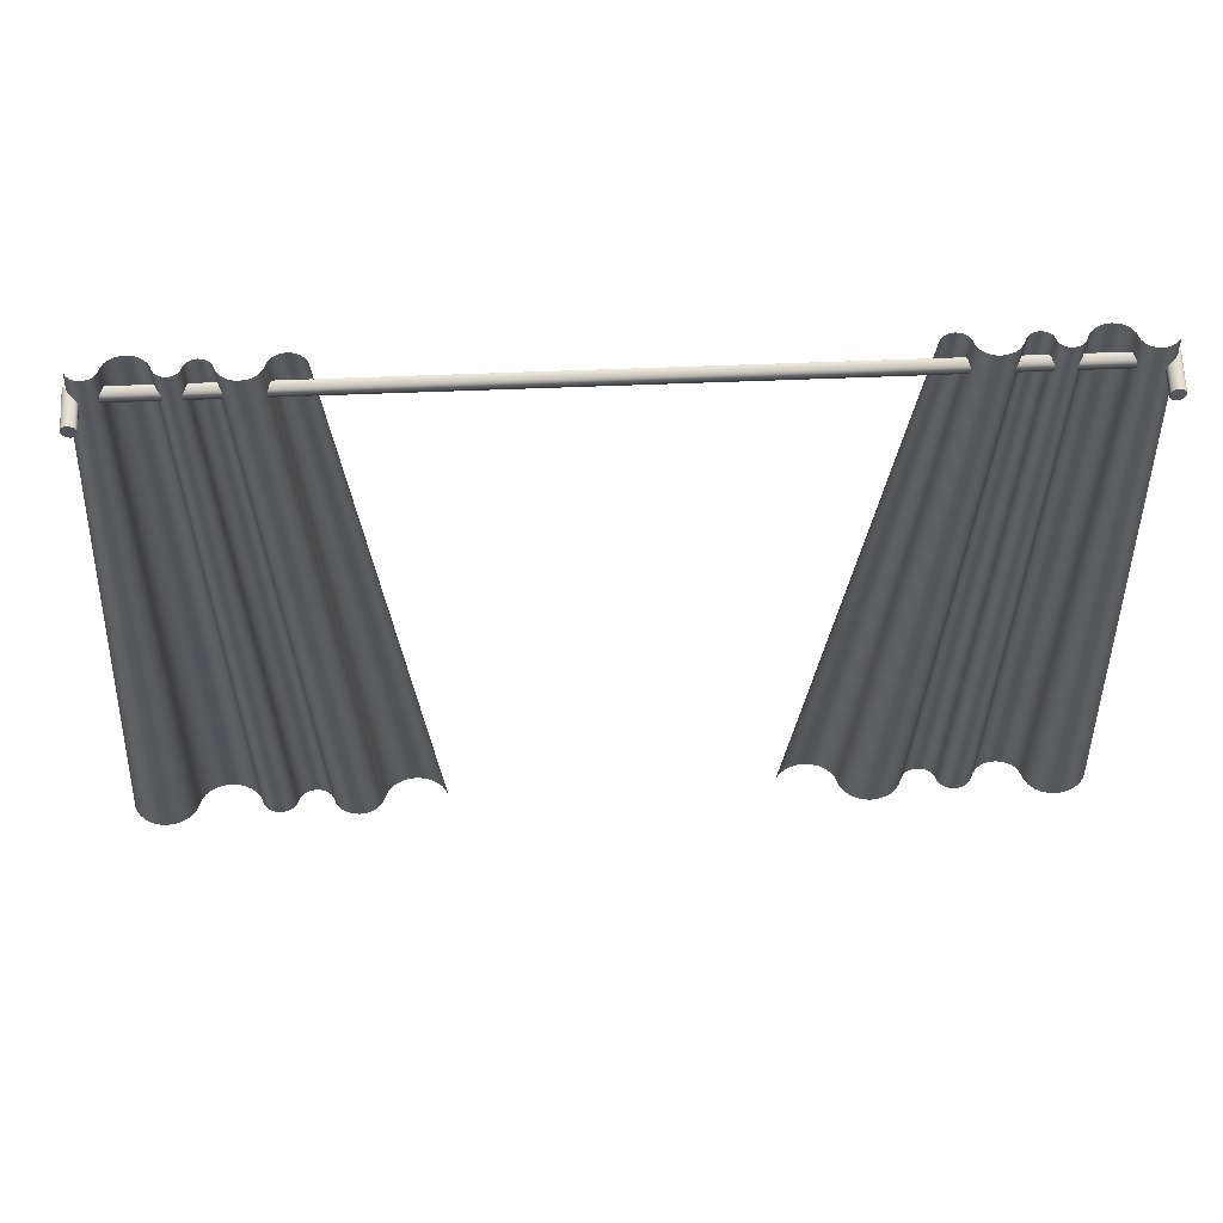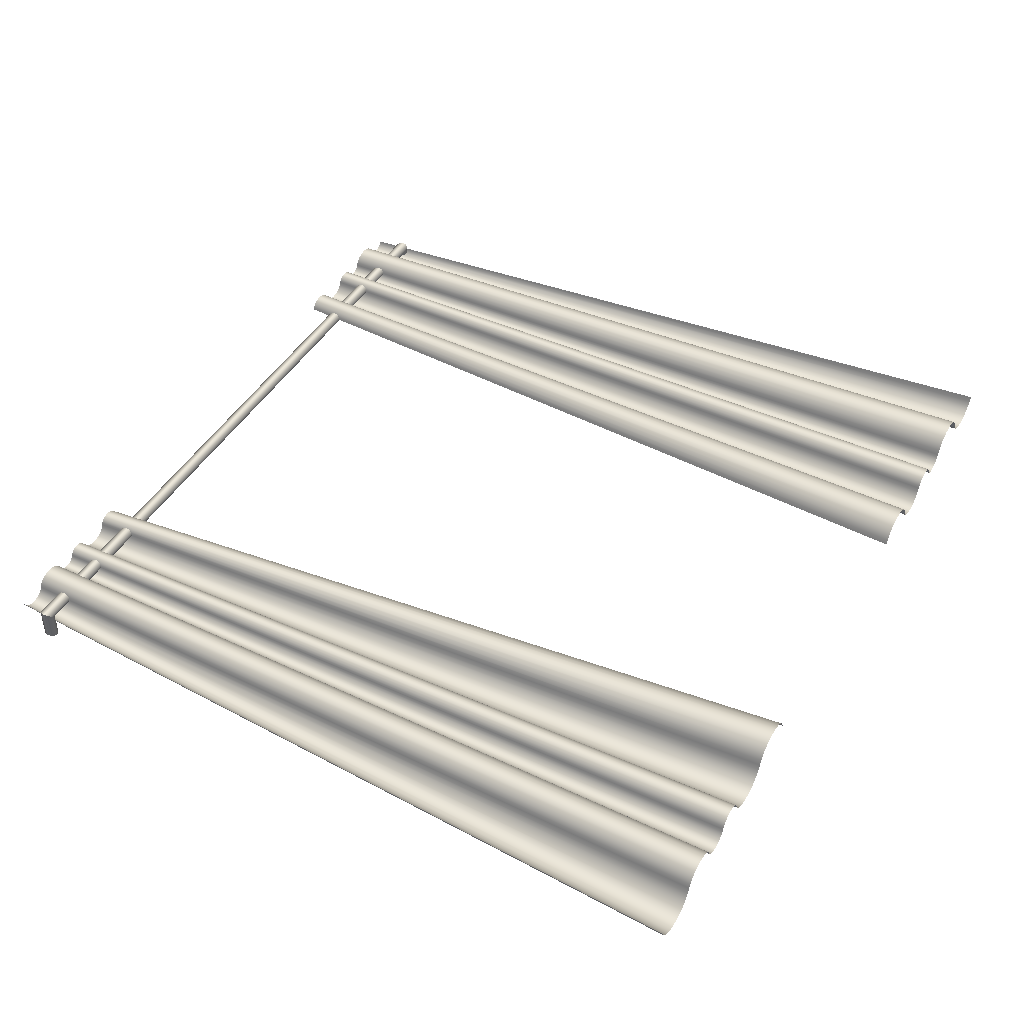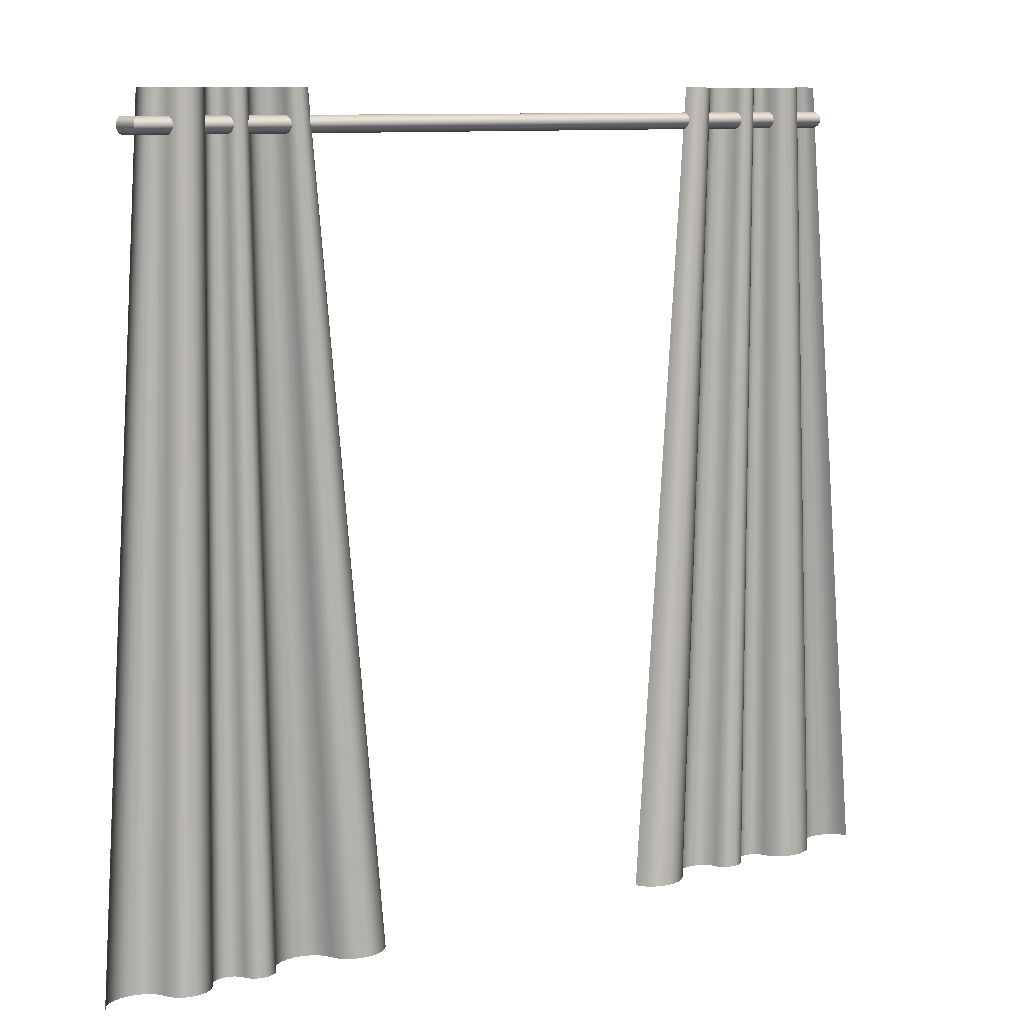
<metadata>
{"format":"obj","ext":"obj","renderer":"f3d","projection":"perspective","resolution":1024,"background":"white","views":[{"elev":64.9,"azim":177.8,"up":"+Y"},{"elev":44.1,"azim":-61.6,"up":"+Z"},{"elev":9.9,"azim":-35.1,"up":"+Y"}]}
</metadata>
<code>
g Mesh1 Group1 Curtain_Rod_with_curtains1 Model
v 5.844 80.33 -5.461
v 6.167 80.33 -5.461
v 6.006 80.3 -5.461
f 1 2 3
v 5.694 80.42 -5.461
f 2 1 4
v 5.694 80.42 -2.211
f 1 5 4
v 5.844 80.33 -2.331
f 5 1 6
f 3 6 1
v 6.006 80.3 -2.461
f 6 3 7
f 2 7 3
v 6.167 80.33 -2.59
f 7 2 8
v 6.318 80.42 -5.461
f 9 8 2
v 6.318 80.42 -2.711
f 8 9 10
v 6.447 80.55 -5.461
f 11 10 9
v 6.447 80.55 -2.814
f 10 11 12
v 6.546 80.72 -2.894
f 11 13 12
v 6.546 80.72 -5.461
f 13 11 14
v 5.465 80.72 -5.461
f 11 15 14
v 5.565 80.55 -5.461
f 11 16 15
f 9 16 11
f 9 4 16
f 2 4 9
v 5.565 80.55 -2.107
f 4 17 16
f 17 4 5
v 86.32 80.55 -2.107
f 5 18 17
v 86.19 80.42 -2.211
f 18 5 19
f 6 19 5
v 86.04 80.33 -2.331
f 19 6 20
f 7 20 6
v 85.88 80.3 -2.461
f 20 7 21
f 8 21 7
v 85.72 80.33 -2.59
f 21 8 22
f 10 22 8
v 85.57 80.42 -2.711
f 22 10 23
f 12 23 10
v 85.44 80.55 -2.814
f 23 12 24
f 13 24 12
v 85.34 80.72 -2.894
f 24 13 25
v 6.609 80.93 -2.944
f 26 25 13
v 85.28 80.93 -2.944
f 25 26 27
v 6.63 81.15 -2.961
f 28 27 26
v 85.25 81.15 -2.961
f 27 28 29
v 6.609 81.37 -2.944
f 30 29 28
v 85.28 81.37 -2.944
f 29 30 31
v 6.546 81.57 -2.894
f 32 31 30
v 85.34 81.57 -2.894
f 31 32 33
v 6.447 81.74 -2.814
f 34 33 32
v 85.44 81.74 -2.814
f 33 34 35
v 85.57 81.88 -2.711
f 34 36 35
v 6.318 81.88 -2.711
f 36 34 37
v 6.318 81.88 -5.461
f 34 38 37
v 6.447 81.74 -5.461
f 38 34 39
f 32 39 34
v 6.546 81.57 -5.461
f 39 32 40
f 30 40 32
v 6.609 81.37 -5.461
f 40 30 41
f 28 41 30
v 6.63 81.15 -5.461
f 41 28 42
v 6.609 80.93 -5.461
f 28 43 42
f 43 28 26
f 26 14 43
f 14 26 13
v 5.403 80.93 -5.461
f 14 44 43
f 14 15 44
v 5.465 80.72 -2.028
f 45 44 15
v 5.403 80.93 -1.978
f 44 45 46
v 86.48 80.93 -1.978
f 45 47 46
v 86.42 80.72 -2.028
f 47 45 48
f 17 48 45
f 48 17 18
v 86.42 80.72 -5.461
f 18 49 48
v 86.32 80.55 -5.461
f 49 18 50
f 19 50 18
v 86.19 80.42 -5.461
f 50 19 51
f 20 51 19
v 86.04 80.33 -5.461
f 51 20 52
f 21 52 20
v 85.88 80.3 -5.461
f 52 21 53
f 22 53 21
v 85.72 80.33 -5.461
f 53 22 54
f 23 54 22
v 85.57 80.42 -5.461
f 54 23 55
f 24 55 23
v 85.44 80.55 -5.461
f 55 24 56
f 25 56 24
v 85.34 80.72 -5.461
f 56 25 57
f 27 57 25
v 85.28 80.93 -5.461
f 57 27 58
f 29 58 27
v 85.25 81.15 -5.461
f 58 29 59
v 85.28 81.37 -5.461
f 29 60 59
f 60 29 31
v 85.34 81.57 -5.461
f 31 61 60
f 61 31 33
v 85.44 81.74 -5.461
f 33 62 61
f 62 33 35
f 36 62 35
v 85.57 81.88 -5.461
f 62 36 63
v 85.72 81.96 -2.59
f 64 63 36
v 85.72 81.96 -5.461
f 63 64 65
v 85.88 81.99 -2.461
f 66 65 64
v 85.88 81.99 -5.461
f 65 66 67
v 86.04 81.96 -2.331
f 68 67 66
v 86.04 81.96 -5.461
f 67 68 69
v 86.19 81.88 -2.211
f 70 69 68
v 86.19 81.88 -5.461
f 69 70 71
v 86.32 81.74 -2.107
f 72 71 70
v 86.32 81.74 -5.461
f 71 72 73
v 86.42 81.57 -5.461
f 72 74 73
v 86.42 81.57 -2.028
f 74 72 75
v 5.465 81.57 -2.028
f 72 76 75
v 5.565 81.74 -2.107
f 76 72 77
v 5.694 81.88 -2.211
f 72 78 77
f 78 72 70
v 5.844 81.96 -2.331
f 70 79 78
f 79 70 68
v 6.006 81.99 -2.461
f 68 80 79
f 80 68 66
v 6.167 81.96 -2.59
f 66 81 80
f 81 66 64
f 64 37 81
f 37 64 36
v 6.167 81.96 -5.461
f 37 82 81
f 82 37 38
v 5.844 81.96 -5.461
f 38 83 82
v 5.694 81.88 -5.461
f 38 84 83
f 39 84 38
v 5.565 81.74 -5.461
f 39 85 84
f 40 85 39
v 5.465 81.57 -5.461
f 40 86 85
f 41 86 40
v 5.403 81.37 -5.461
f 41 87 86
f 42 87 41
v 5.382 81.15 -5.461
f 42 88 87
f 43 88 42
f 43 44 88
f 46 88 44
v 5.382 81.15 -1.961
f 88 46 89
v 86.5 81.15 -1.961
f 46 90 89
f 90 46 47
v 86.5 81.15 -5.461
f 47 91 90
v 86.48 80.93 -5.461
f 91 47 92
f 48 92 47
f 92 48 49
f 49 58 92
f 49 57 58
f 50 57 49
f 50 56 57
f 51 56 50
f 51 55 56
f 52 55 51
f 52 54 55
f 54 52 53
f 92 58 59
f 92 59 91
f 91 59 60
v 86.48 81.37 -5.461
f 91 60 93
f 93 60 61
f 93 61 74
f 74 61 62
f 74 62 73
f 73 62 63
f 73 63 71
f 71 63 65
f 71 65 69
f 69 65 67
f 75 93 74
v 86.48 81.37 -1.978
f 93 75 94
v 5.403 81.37 -1.978
f 75 95 94
f 95 75 76
f 76 87 95
f 87 76 86
f 77 86 76
f 86 77 85
f 78 85 77
f 85 78 84
f 79 84 78
f 84 79 83
f 80 83 79
v 6.006 81.99 -5.461
f 83 80 96
f 81 96 80
f 96 81 82
f 82 83 96
f 88 95 87
f 95 88 89
f 89 94 95
f 94 89 90
f 91 94 90
f 94 91 93
f 15 17 45
f 17 15 16
g Mesh2 Curtain1 Curtain_Rod_with_curtains1 Model
v 23.34 84.53 -2.243
v 23.19 84.54 -2.048
v 30.31 0.05009 -1.43
f 97 98 99
v 22.99 84.55 -1.886
f 100 99 98
v 29.8 0.05009 -1.022
f 99 100 101
v 29.19 0.05009 -0.7157
f 100 102 101
v 22.74 84.55 -1.763
f 102 100 103
v 28.52 0.05009 -0.5253
f 103 104 102
v 22.47 84.56 -1.687
f 104 103 105
v 27.8 0.05009 -0.4608
f 105 106 104
v 22.19 84.56 -1.661
f 106 105 107
v 27.09 0.05009 -0.5253
f 107 108 106
v 21.9 84.56 -1.687
f 108 107 109
v 26.41 0.05009 -0.7157
f 109 110 108
v 21.63 84.55 -1.763
f 110 109 111
v 25.81 0.05009 -1.022
f 111 112 110
v 21.39 84.55 -1.886
f 112 111 113
v 25.3 0.05009 -1.43
f 113 114 112
v 21.19 84.54 -2.048
f 114 113 115
v 24.92 0.05009 -1.917
f 115 116 114
v 21.03 84.53 -2.243
f 116 115 117
v 24.68 0.05009 -2.461
f 118 116 117
v 20.94 84.53 -2.461
f 118 117 119
v 20.8 84.53 -2.787
f 120 118 119
v 24.45 0.05009 -3.004
f 118 120 121
v 20.57 84.53 -3.079
f 122 121 120
v 24.07 0.05009 -3.492
f 121 122 123
v 20.27 84.53 -3.324
f 124 123 122
v 23.56 0.05009 -3.899
f 123 124 125
v 22.95 0.05009 -4.206
f 124 126 125
v 19.9 84.53 -3.508
f 126 124 127
v 22.28 0.05009 -4.396
f 127 128 126
v 19.49 84.53 -3.622
f 128 127 129
v 21.56 0.05009 -4.461
f 129 130 128
v 19.07 84.53 -3.661
f 130 129 131
v 20.85 0.05009 -4.396
f 131 132 130
v 18.64 84.53 -3.622
f 132 131 133
v 20.17 0.05009 -4.206
f 133 134 132
v 18.23 84.53 -3.508
f 134 133 135
v 19.57 0.05009 -3.899
f 135 136 134
v 17.87 84.53 -3.324
f 136 135 137
v 19.06 0.05009 -3.492
f 137 138 136
v 17.56 84.53 -3.079
f 138 137 139
v 18.68 0.05009 -3.004
f 139 140 138
v 17.34 84.53 -2.787
f 140 139 141
v 17.19 84.53 -2.461
f 142 140 141
v 18.44 0.05009 -2.461
f 140 142 143
v 17.11 84.53 -2.271
f 144 143 142
v 18.31 0.05009 -2.162
f 143 144 145
v 16.98 84.53 -2.1
f 146 145 144
v 18.1 0.05009 -1.894
f 145 146 147
v 16.8 84.53 -1.957
f 148 147 146
v 17.83 0.05009 -1.67
f 147 148 149
v 17.49 0.05009 -1.501
f 148 150 149
v 16.59 84.53 -1.85
f 150 148 151
v 17.12 0.05009 -1.396
f 151 152 150
v 16.35 84.53 -1.783
f 152 151 153
v 16.73 0.05009 -1.361
f 153 154 152
v 16.1 84.53 -1.761
f 154 153 155
v 16.33 0.05009 -1.396
f 155 156 154
v 15.85 84.53 -1.783
f 156 155 157
v 15.96 0.05009 -1.501
f 157 158 156
v 15.62 84.53 -1.85
f 158 157 159
v 15.63 0.05009 -1.67
f 159 160 158
v 15.4 84.53 -1.957
f 160 159 161
v 15.35 0.05009 -1.894
f 161 162 160
v 15.23 84.53 -2.1
f 162 161 163
v 15.14 0.05009 -2.162
f 163 164 162
v 15.09 84.53 -2.271
f 164 163 165
v 15.01 0.05009 -2.461
f 165 166 164
v 15.01 84.53 -2.461
f 166 165 167
v 14.93 84.53 -2.658
f 168 166 167
v 14.88 0.05009 -2.766
f 166 168 169
v 14.79 84.53 -2.835
f 170 169 168
v 14.66 0.05009 -3.041
f 169 170 171
v 14.6 84.53 -2.982
f 172 171 170
v 14.38 0.05009 -3.27
f 171 172 173
v 14.04 0.05009 -3.442
f 172 174 173
v 14.38 84.53 -3.093
f 174 172 175
v 13.66 0.05009 -3.549
f 175 176 174
v 14.14 84.53 -3.162
f 176 175 177
v 13.26 0.05009 -3.586
f 177 178 176
v 13.88 84.53 -3.186
f 178 177 179
v 12.85 0.05009 -3.549
f 179 180 178
v 13.62 84.53 -3.162
f 180 179 181
v 12.47 0.05009 -3.442
f 181 182 180
v 13.38 84.53 -3.093
f 182 181 183
v 12.13 0.05009 -3.27
f 183 184 182
v 13.16 84.53 -2.982
f 184 183 185
v 11.85 0.05009 -3.041
f 185 186 184
v 12.97 84.53 -2.835
f 186 185 187
v 11.63 0.05009 -2.766
f 187 188 186
v 12.83 84.53 -2.658
f 188 187 189
v 12.75 84.53 -2.461
f 190 188 189
v 11.5 0.05009 -2.461
f 188 190 191
v 12.61 84.53 -2.142
f 192 191 190
v 11.32 0.05009 -2.033
f 191 192 193
v 12.39 84.53 -1.855
f 194 193 192
v 11.02 0.05009 -1.649
f 193 194 195
v 12.09 84.53 -1.616
f 196 195 194
v 10.62 0.05009 -1.328
f 195 196 197
v 10.14 0.05009 -1.087
f 196 198 197
v 11.73 84.53 -1.436
f 198 196 199
v 9.606 0.05009 -0.9366
f 199 200 198
v 11.33 84.53 -1.324
f 200 199 201
v 9.044 0.05009 -0.8858
f 201 202 200
v 10.92 84.53 -1.286
f 202 201 203
v 8.482 0.05009 -0.9366
f 203 204 202
v 10.5 84.53 -1.324
f 204 203 205
v 7.949 0.05009 -1.087
f 205 206 204
v 10.1 84.53 -1.436
f 206 205 207
v 7.471 0.05009 -1.328
f 207 208 206
v 9.742 84.53 -1.616
f 208 207 209
v 7.072 0.05009 -1.649
f 209 210 208
v 9.445 84.53 -1.855
f 210 209 211
v 6.772 0.05009 -2.033
f 211 212 210
v 9.221 84.53 -2.142
f 212 211 213
v 6.587 0.05009 -2.461
f 213 214 212
v 9.083 84.53 -2.461
f 214 213 215
v 8.965 84.53 -2.732
f 216 214 215
v 6.352 0.05009 -3.004
f 214 216 217
v 8.775 84.53 -2.976
f 218 217 216
v 5.971 0.05009 -3.492
f 217 218 219
v 8.522 84.53 -3.18
f 220 219 218
v 5.465 0.05009 -3.899
f 219 220 221
v 4.857 0.05009 -4.206
f 220 222 221
v 8.218 84.53 -3.333
f 222 220 223
v 4.18 0.05009 -4.396
f 223 224 222
v 7.879 84.53 -3.429
f 224 223 225
v 3.467 0.05009 -4.461
f 225 226 224
v 7.523 84.53 -3.461
f 226 225 227
v 2.754 0.05009 -4.396
f 227 228 226
v 7.166 84.53 -3.429
f 228 227 229
v 2.076 0.05009 -4.206
f 229 230 228
v 6.828 84.53 -3.333
f 230 229 231
v 1.469 0.05009 -3.899
f 231 232 230
v 6.524 84.53 -3.18
f 232 231 233
v 0.9625 0.05009 -3.492
f 233 234 232
v 6.271 84.53 -2.976
f 234 233 235
v 0.582 0.05009 -3.004
f 235 236 234
v 6.08 84.53 -2.732
f 236 235 237
v 5.963 84.53 -2.461
f 238 236 237
v 0.3469 0.05009 -2.461
f 236 238 239
v 30.69 0.05009 -1.917
f 97 99 240
v 23.43 84.53 -2.461
f 241 97 240
v 30.92 0.05009 -2.461
f 241 240 242
g Mesh3 Curtain2 Curtain_Rod_with_curtains1 Model
v 92.71 0.05009 -3.492
v 85.59 84.54 -2.873
v 85.74 84.53 -2.678
f 243 244 245
v 85.39 84.55 -3.036
f 244 243 246
v 92.2 0.05009 -3.899
f 247 246 243
v 91.59 0.05009 -4.206
f 247 248 246
v 85.14 84.55 -3.159
f 249 246 248
v 90.92 0.05009 -4.396
f 248 250 249
v 84.87 84.56 -3.235
f 251 249 250
v 90.2 0.05009 -4.461
f 250 252 251
v 84.59 84.56 -3.261
f 253 251 252
v 89.49 0.05009 -4.396
f 252 254 253
v 84.3 84.56 -3.235
f 255 253 254
v 88.81 0.05009 -4.206
f 254 256 255
v 84.03 84.55 -3.159
f 257 255 256
v 88.21 0.05009 -3.899
f 256 258 257
v 83.79 84.55 -3.036
f 259 257 258
v 87.7 0.05009 -3.492
f 258 260 259
v 83.59 84.54 -2.873
f 261 259 260
v 87.32 0.05009 -3.004
f 260 262 261
v 83.43 84.53 -2.678
f 263 261 262
v 87.08 0.05009 -2.461
f 263 262 264
v 83.34 84.53 -2.461
f 265 263 264
v 83.2 84.53 -2.135
f 265 264 266
v 86.85 0.05009 -1.917
f 267 266 264
v 82.97 84.53 -1.842
f 266 267 268
v 86.47 0.05009 -1.43
f 269 268 267
v 82.67 84.53 -1.598
f 268 269 270
v 85.96 0.05009 -1.022
f 271 270 269
v 85.35 0.05009 -0.7157
f 271 272 270
v 82.3 84.53 -1.414
f 273 270 272
v 84.68 0.05009 -0.5253
f 272 274 273
v 81.89 84.53 -1.3
f 275 273 274
v 83.96 0.05009 -0.4608
f 274 276 275
v 81.47 84.53 -1.261
f 277 275 276
v 83.25 0.05009 -0.5253
f 276 278 277
v 81.04 84.53 -1.3
f 279 277 278
v 82.57 0.05009 -0.7157
f 278 280 279
v 80.63 84.53 -1.414
f 281 279 280
v 81.97 0.05009 -1.022
f 280 282 281
v 80.27 84.53 -1.598
f 283 281 282
v 81.46 0.05009 -1.43
f 282 284 283
v 79.96 84.53 -1.842
f 285 283 284
v 81.08 0.05009 -1.917
f 284 286 285
v 79.74 84.53 -2.135
f 287 285 286
v 79.59 84.53 -2.461
f 287 286 288
v 80.84 0.05009 -2.461
f 289 288 286
v 79.51 84.53 -2.651
f 288 289 290
v 80.71 0.05009 -2.76
f 291 290 289
v 79.38 84.53 -2.822
f 290 291 292
v 80.5 0.05009 -3.028
f 293 292 291
v 79.2 84.53 -2.964
f 292 293 294
v 80.23 0.05009 -3.252
f 295 294 293
v 79.89 0.05009 -3.421
f 295 296 294
v 78.99 84.53 -3.072
f 297 294 296
v 79.52 0.05009 -3.525
f 296 298 297
v 78.75 84.53 -3.138
f 299 297 298
v 79.13 0.05009 -3.561
f 298 300 299
v 78.5 84.53 -3.161
f 301 299 300
v 78.73 0.05009 -3.525
f 300 302 301
v 78.25 84.53 -3.138
f 303 301 302
v 78.36 0.05009 -3.421
f 302 304 303
v 78.02 84.53 -3.072
f 305 303 304
v 78.03 0.05009 -3.252
f 304 306 305
v 77.8 84.53 -2.964
f 307 305 306
v 77.75 0.05009 -3.028
f 306 308 307
v 77.63 84.53 -2.822
f 309 307 308
v 77.54 0.05009 -2.76
f 308 310 309
v 77.49 84.53 -2.651
f 311 309 310
v 77.41 0.05009 -2.461
f 310 312 311
v 77.41 84.53 -2.461
f 313 311 312
v 77.33 84.53 -2.264
f 313 312 314
v 77.28 0.05009 -2.155
f 315 314 312
v 77.19 84.53 -2.087
f 314 315 316
v 77.06 0.05009 -1.881
f 317 316 315
v 77 84.53 -1.939
f 316 317 318
v 76.78 0.05009 -1.652
f 319 318 317
v 76.44 0.05009 -1.479
f 319 320 318
v 76.78 84.53 -1.828
f 321 318 320
v 76.06 0.05009 -1.372
f 320 322 321
v 76.54 84.53 -1.759
f 323 321 322
v 75.66 0.05009 -1.336
f 322 324 323
v 76.28 84.53 -1.736
f 325 323 324
v 75.25 0.05009 -1.372
f 324 326 325
v 76.02 84.53 -1.759
f 327 325 326
v 74.87 0.05009 -1.479
f 326 328 327
v 75.78 84.53 -1.828
f 329 327 328
v 74.53 0.05009 -1.652
f 328 330 329
v 75.56 84.53 -1.939
f 331 329 330
v 74.25 0.05009 -1.881
f 330 332 331
v 75.37 84.53 -2.087
f 333 331 332
v 74.03 0.05009 -2.155
f 332 334 333
v 75.23 84.53 -2.264
f 335 333 334
v 75.15 84.53 -2.461
f 335 334 336
v 73.9 0.05009 -2.461
f 337 336 334
v 75.01 84.53 -2.78
f 336 337 338
v 73.72 0.05009 -2.889
f 339 338 337
v 74.79 84.53 -3.067
f 338 339 340
v 73.42 0.05009 -3.273
f 341 340 339
v 74.49 84.53 -3.306
f 340 341 342
v 73.02 0.05009 -3.594
f 343 342 341
v 72.54 0.05009 -3.835
f 343 344 342
v 74.13 84.53 -3.486
f 345 342 344
v 72.01 0.05009 -3.985
f 344 346 345
v 73.73 84.53 -3.598
f 347 345 346
v 71.44 0.05009 -4.036
f 346 348 347
v 73.32 84.53 -3.636
f 349 347 348
v 70.88 0.05009 -3.985
f 348 350 349
v 72.9 84.53 -3.598
f 351 349 350
v 70.35 0.05009 -3.835
f 350 352 351
v 72.5 84.53 -3.486
f 353 351 352
v 69.87 0.05009 -3.594
f 352 354 353
v 72.14 84.53 -3.306
f 355 353 354
v 69.47 0.05009 -3.273
f 354 356 355
v 71.84 84.53 -3.067
f 357 355 356
v 69.17 0.05009 -2.889
f 356 358 357
v 71.62 84.53 -2.78
f 359 357 358
v 68.99 0.05009 -2.461
f 358 360 359
v 71.48 84.53 -2.461
f 361 359 360
v 71.37 84.53 -2.189
f 361 360 362
v 68.75 0.05009 -1.917
f 363 362 360
v 71.18 84.53 -1.945
f 362 363 364
v 68.37 0.05009 -1.43
f 365 364 363
v 70.92 84.53 -1.742
f 364 365 366
v 67.86 0.05009 -1.022
f 367 366 365
v 67.26 0.05009 -0.7157
f 367 368 366
v 70.62 84.53 -1.588
f 369 366 368
v 66.58 0.05009 -0.5253
f 368 370 369
v 70.28 84.53 -1.493
f 371 369 370
v 65.87 0.05009 -0.4608
f 370 372 371
v 69.92 84.53 -1.461
f 373 371 372
v 65.15 0.05009 -0.5253
f 372 374 373
v 69.57 84.53 -1.493
f 375 373 374
v 64.48 0.05009 -0.7157
f 374 376 375
v 69.23 84.53 -1.588
f 377 375 376
v 63.87 0.05009 -1.022
f 376 378 377
v 68.92 84.53 -1.742
f 379 377 378
v 63.36 0.05009 -1.43
f 378 380 379
v 68.67 84.53 -1.945
f 381 379 380
v 62.98 0.05009 -1.917
f 380 382 381
v 68.48 84.53 -2.189
f 383 381 382
v 68.36 84.53 -2.461
f 383 382 384
v 62.75 0.05009 -2.461
f 385 384 382
v 93.09 0.05009 -3.004
f 386 243 245
v 85.83 84.53 -2.461
f 386 245 387
v 93.32 0.05009 -2.461
f 388 386 387

</code>
